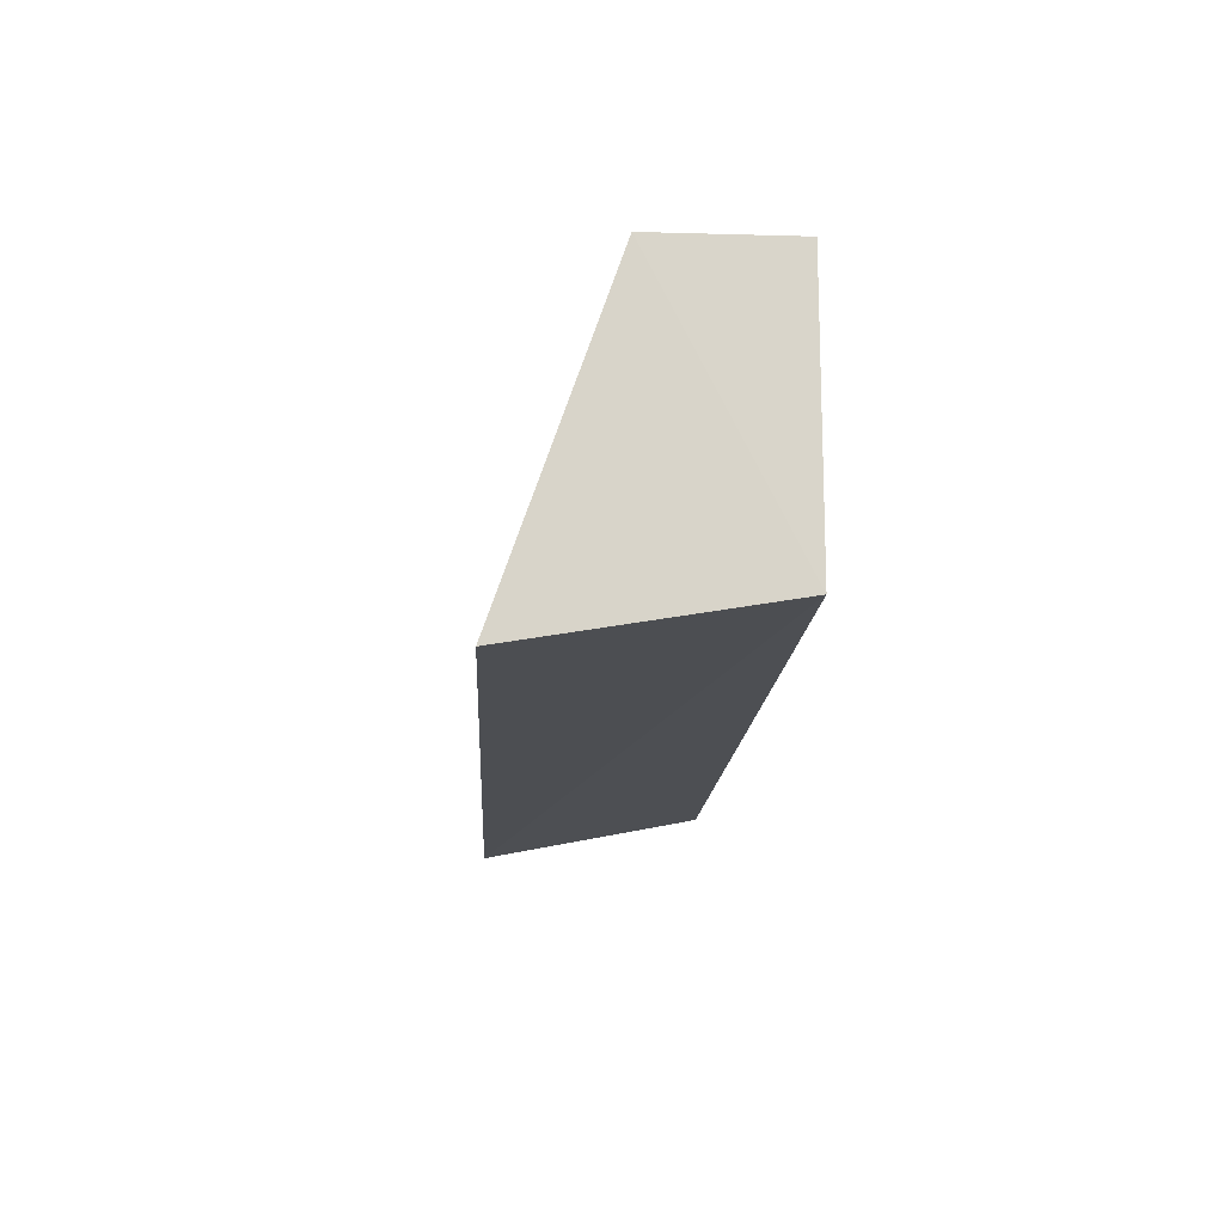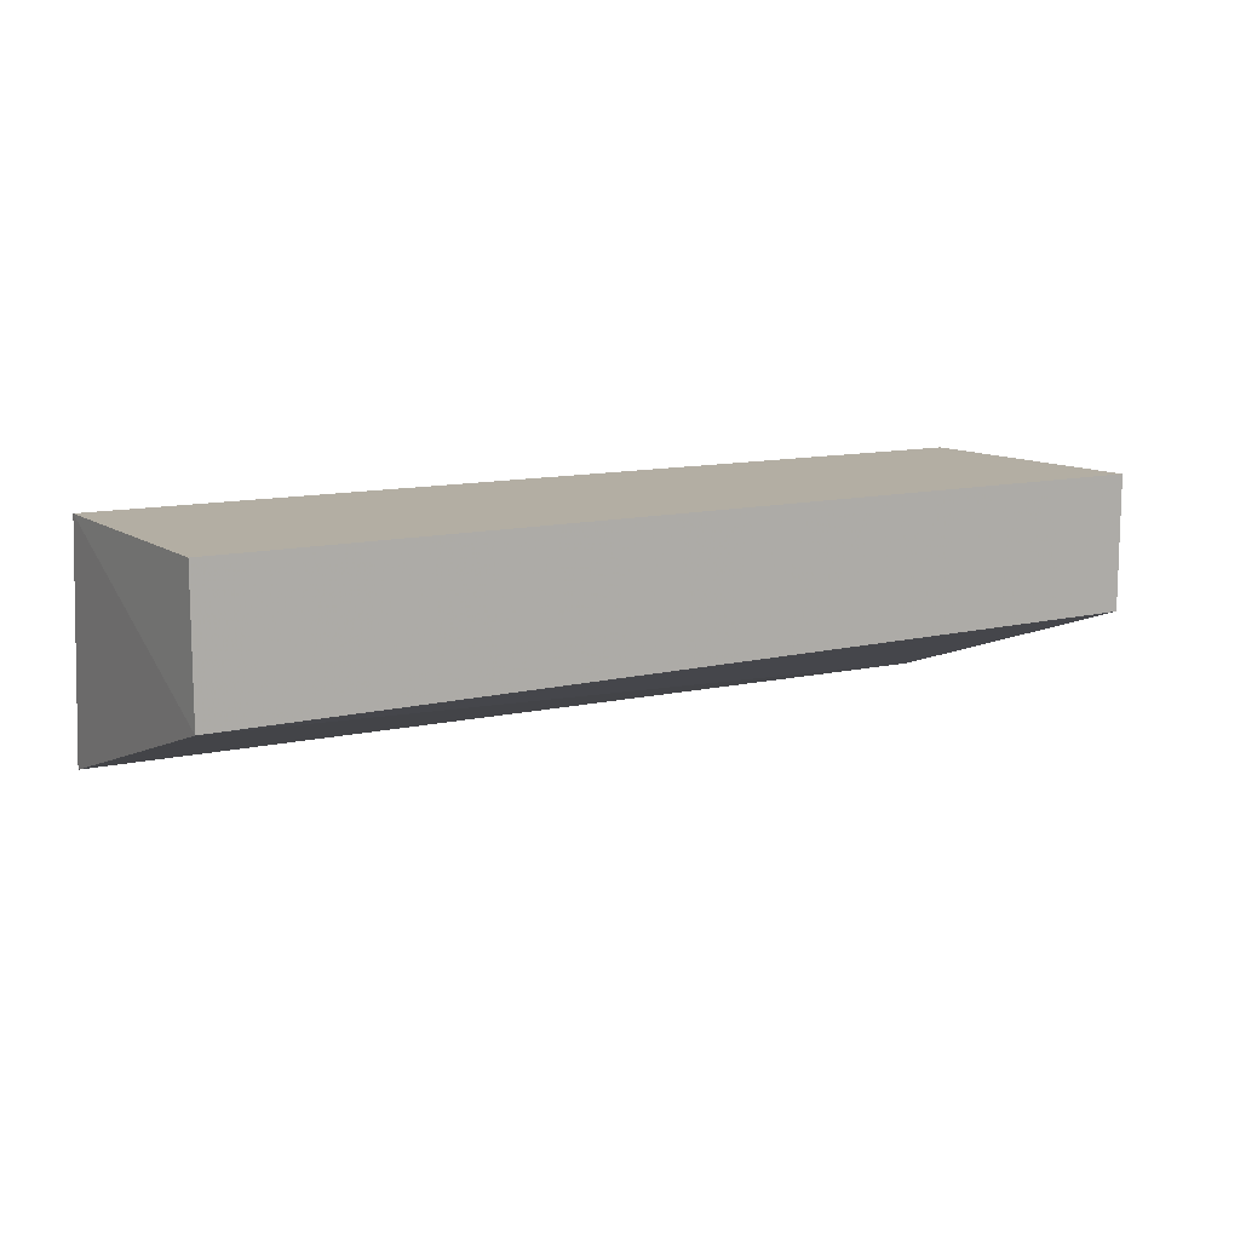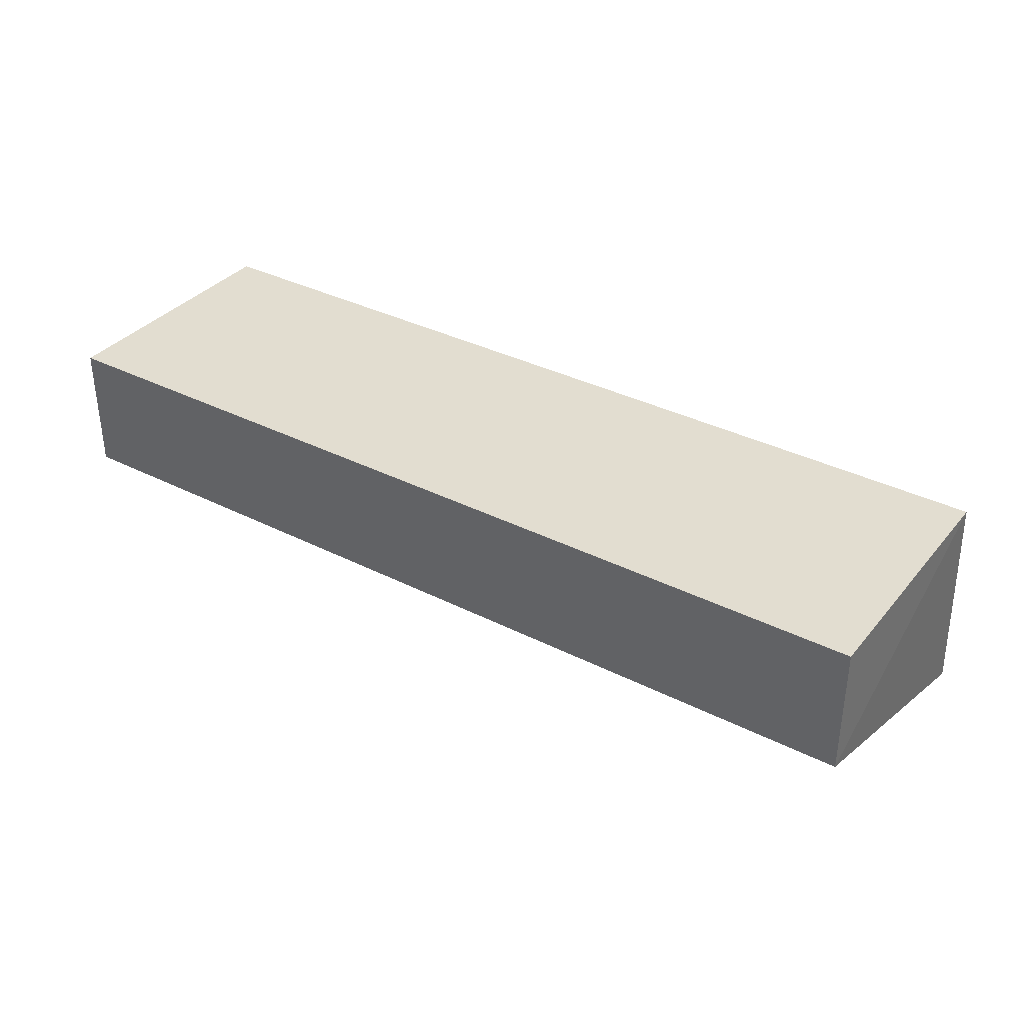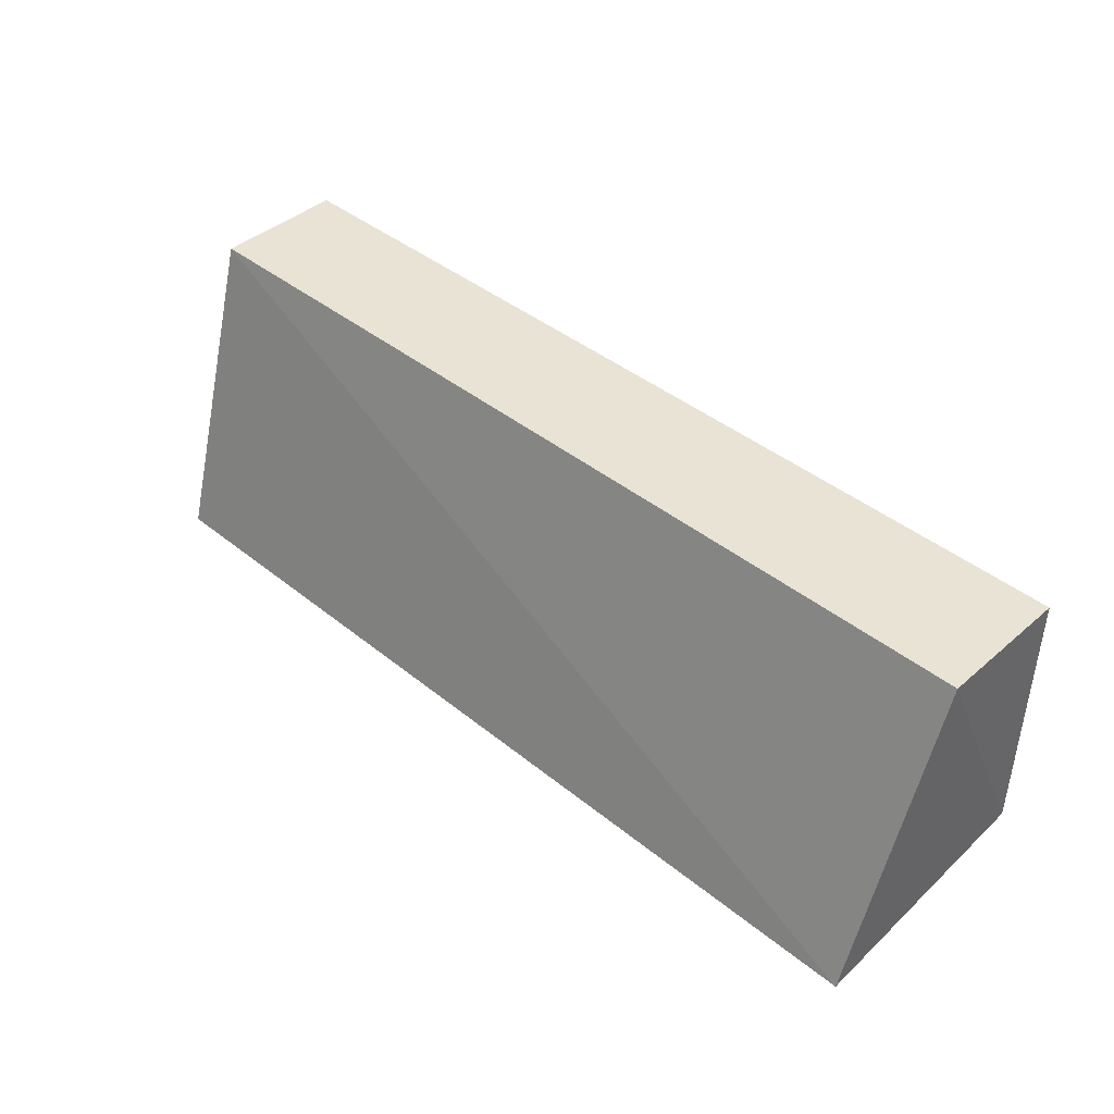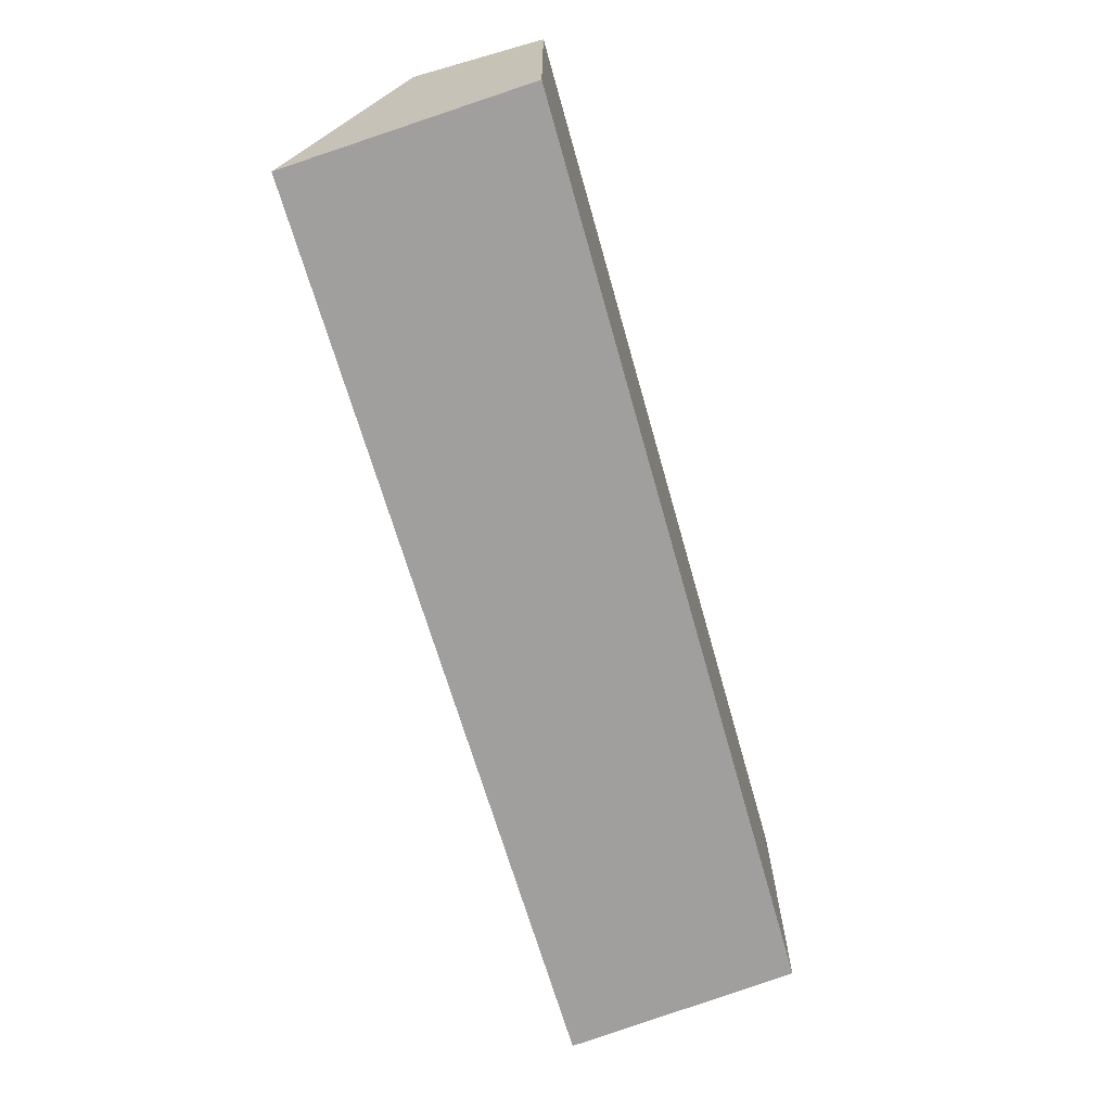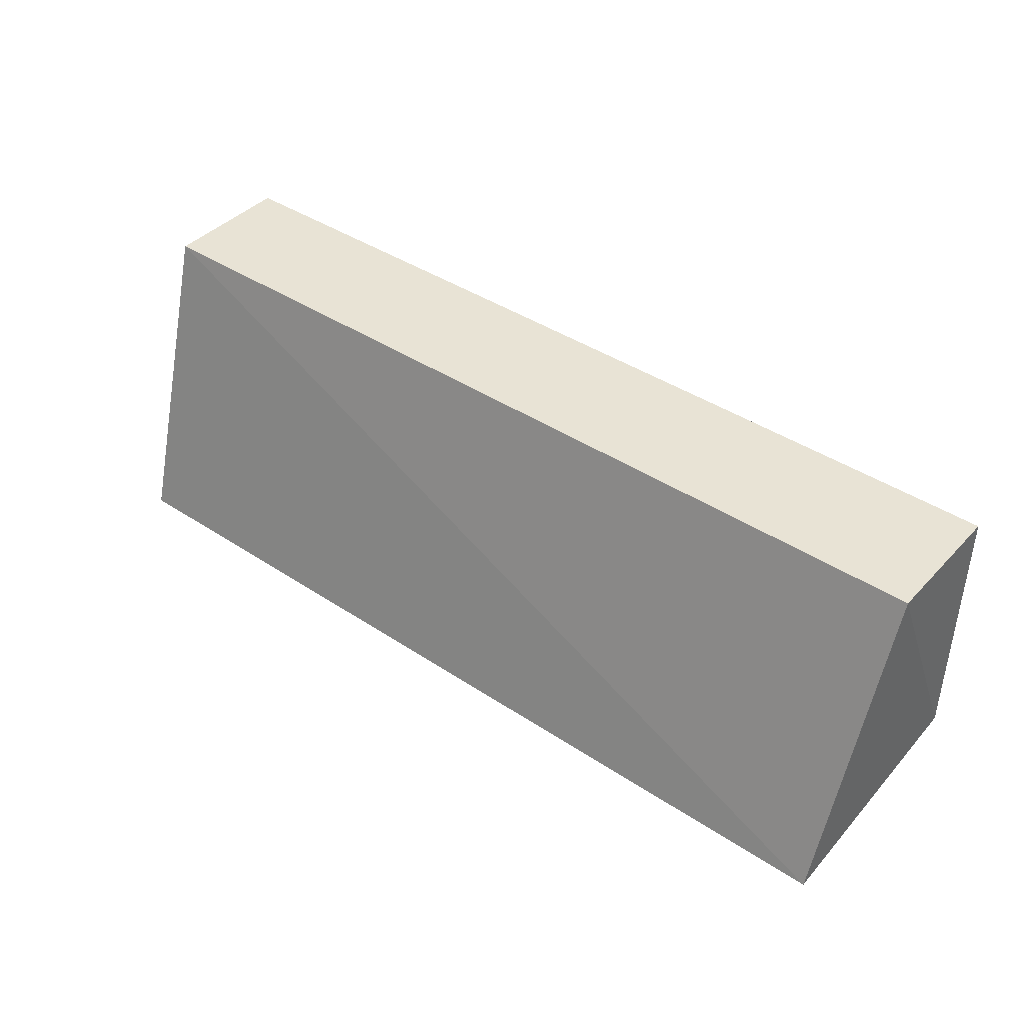
<metadata>
{"format":"obj","ext":"obj","renderer":"f3d","projection":"perspective","resolution":1024,"background":"white","views":[{"elev":-15.0,"azim":-93.4,"up":"+Y"},{"elev":11.0,"azim":148.2,"up":"+Z"},{"elev":35.4,"azim":-146.1,"up":"+Z"},{"elev":42.0,"azim":-136.0,"up":"+Y"},{"elev":-68.1,"azim":-74.2,"up":"+Y"},{"elev":41.3,"azim":-141.3,"up":"+Y"}]}
</metadata>
<code>
v 0.2652 -0.1337 0.02139
v 0.2617 -0.1545 -0.08389
v 0.2652 -0.01247 -0.03922
v -0.1591 -0.01247 0.02139
v -0.1591 -0.1337 0.02139
v -0.1564 -0.1514 -0.08754
v 0.2652 -0.01247 0.02139
v -0.1591 -0.01247 -0.03922
f 1 2 3
f 5 2 1
f 5 1 4
f 6 3 2
f 6 2 5
f 7 1 3
f 7 3 4
f 7 4 1
f 8 4 3
f 8 3 6
f 8 6 5
f 8 5 4

</code>
